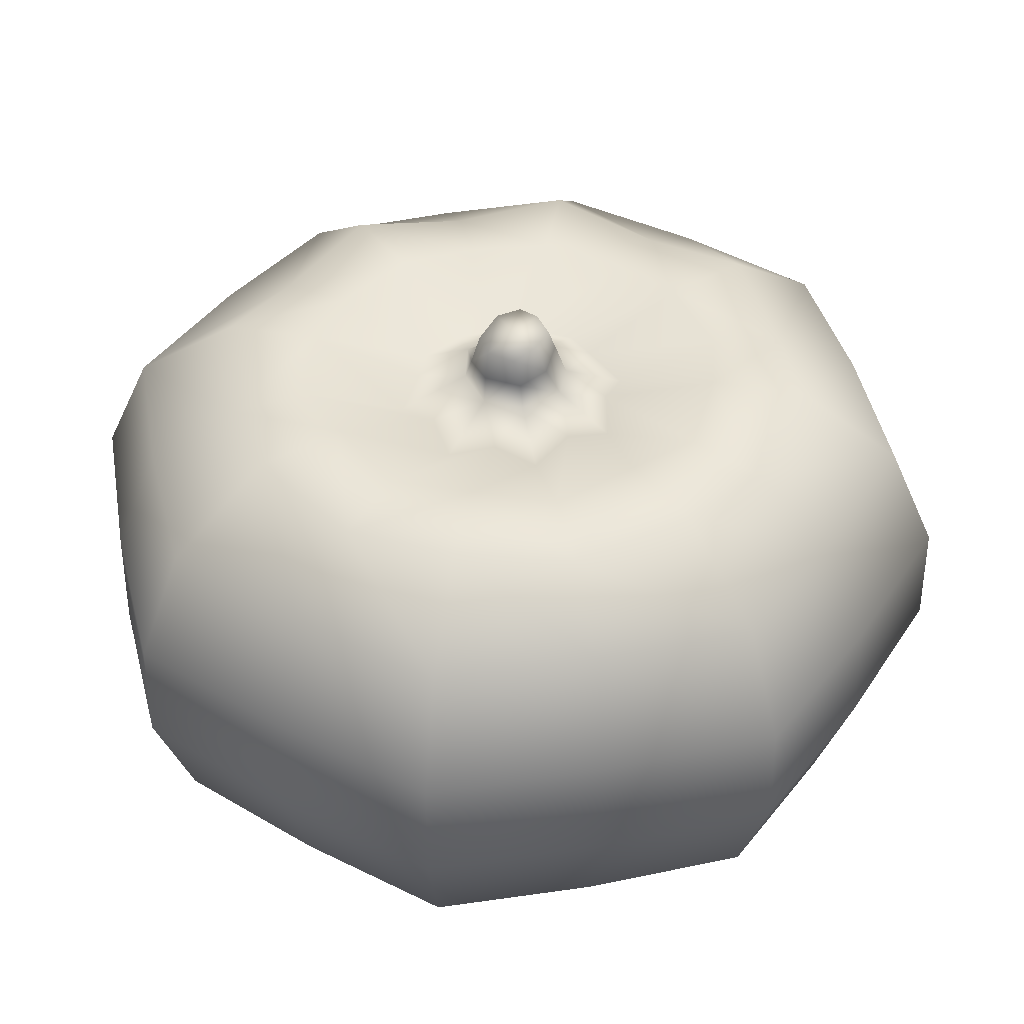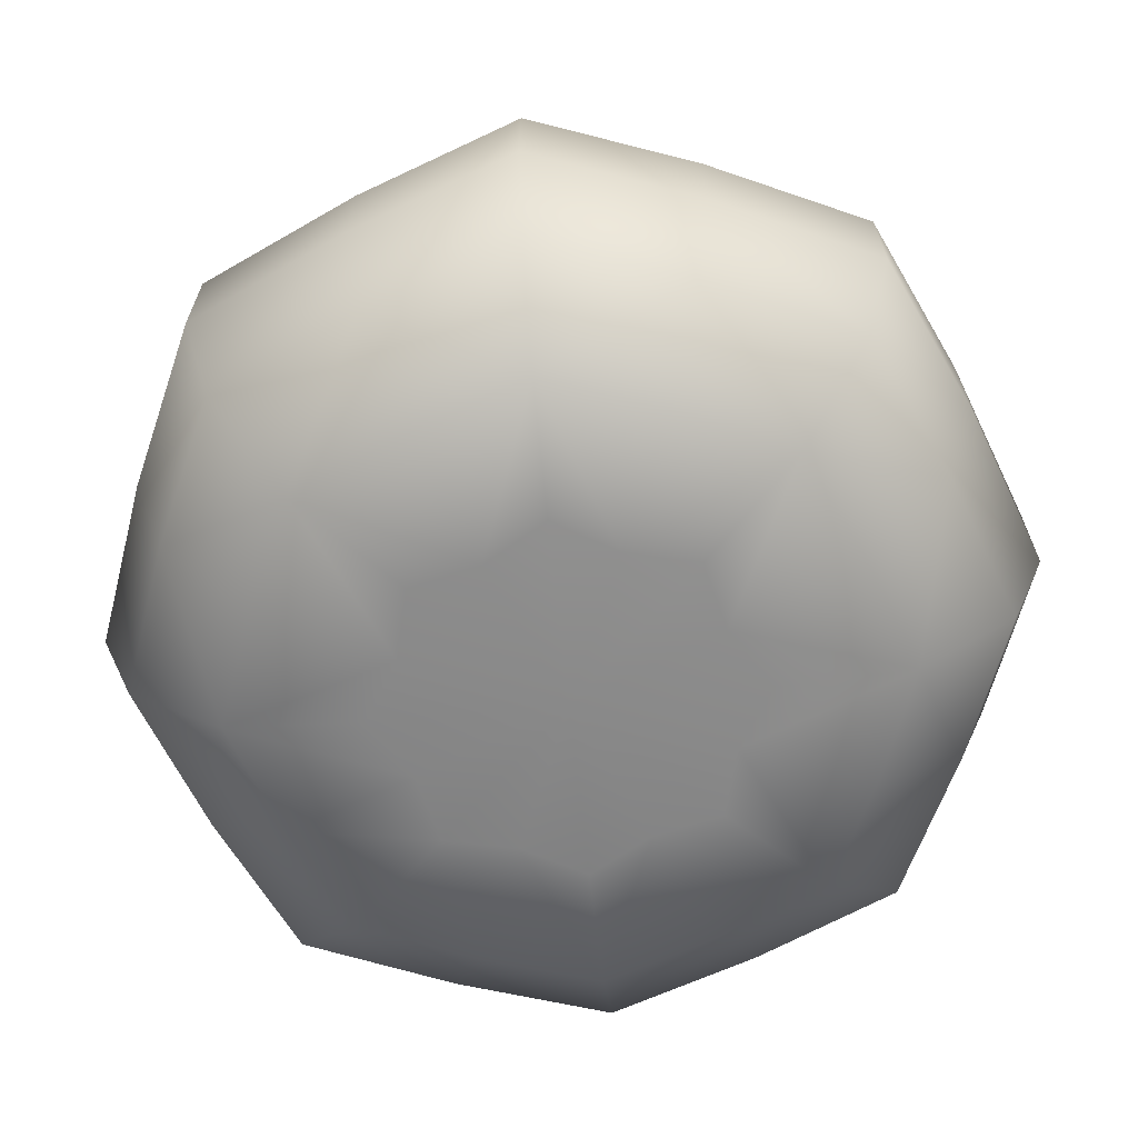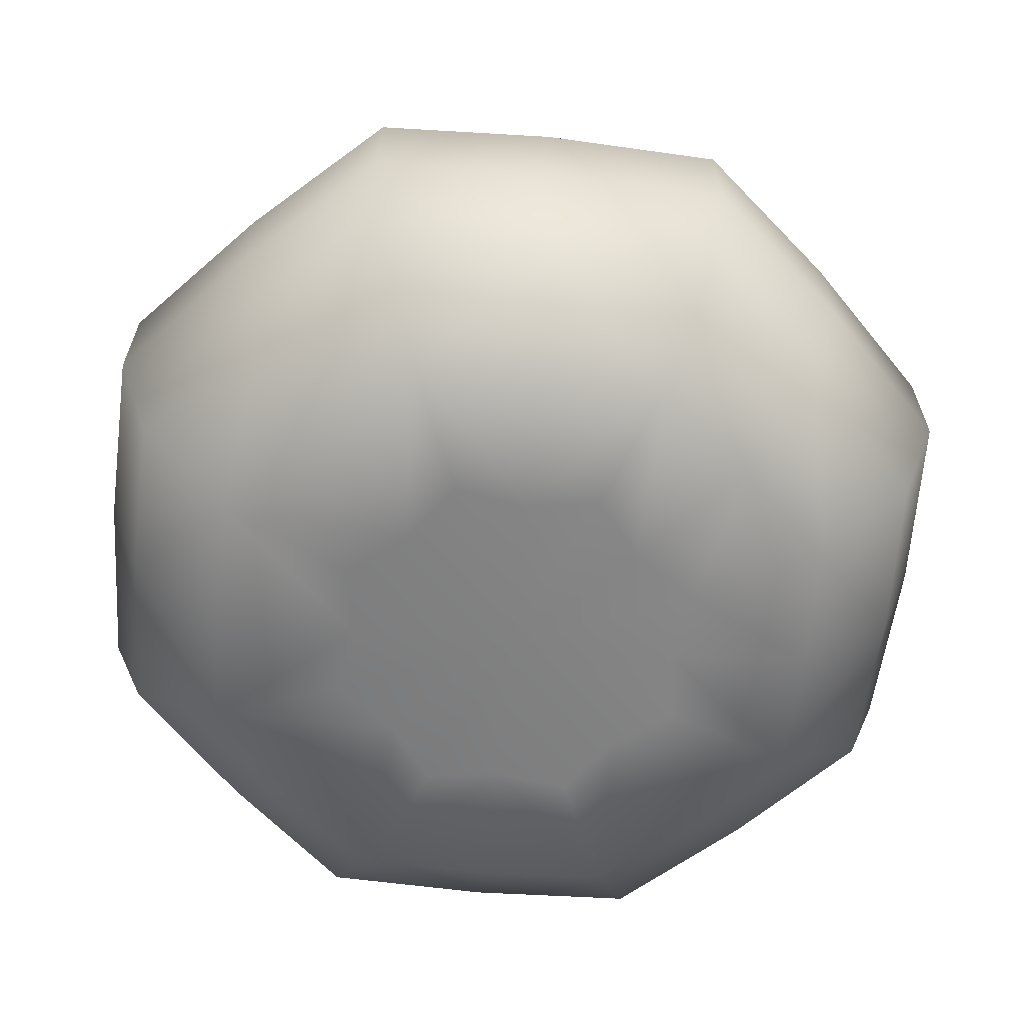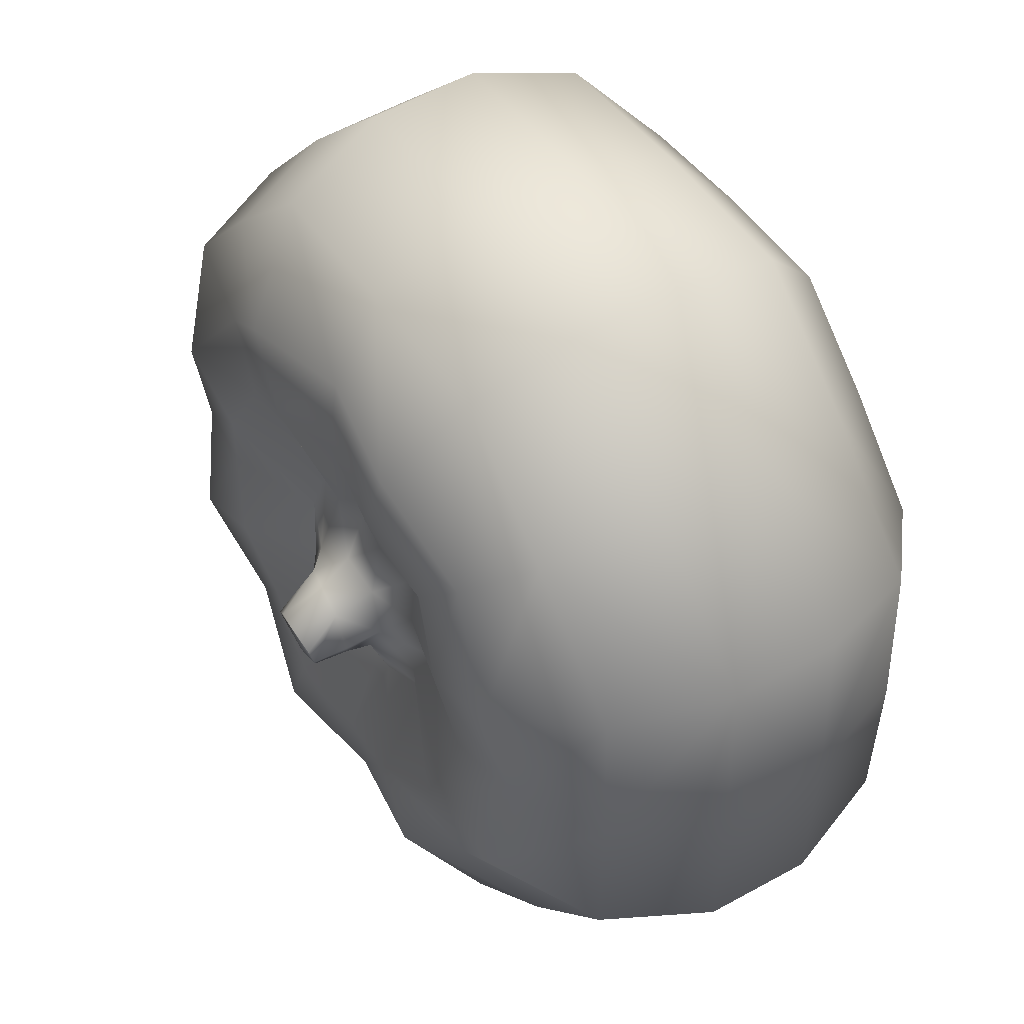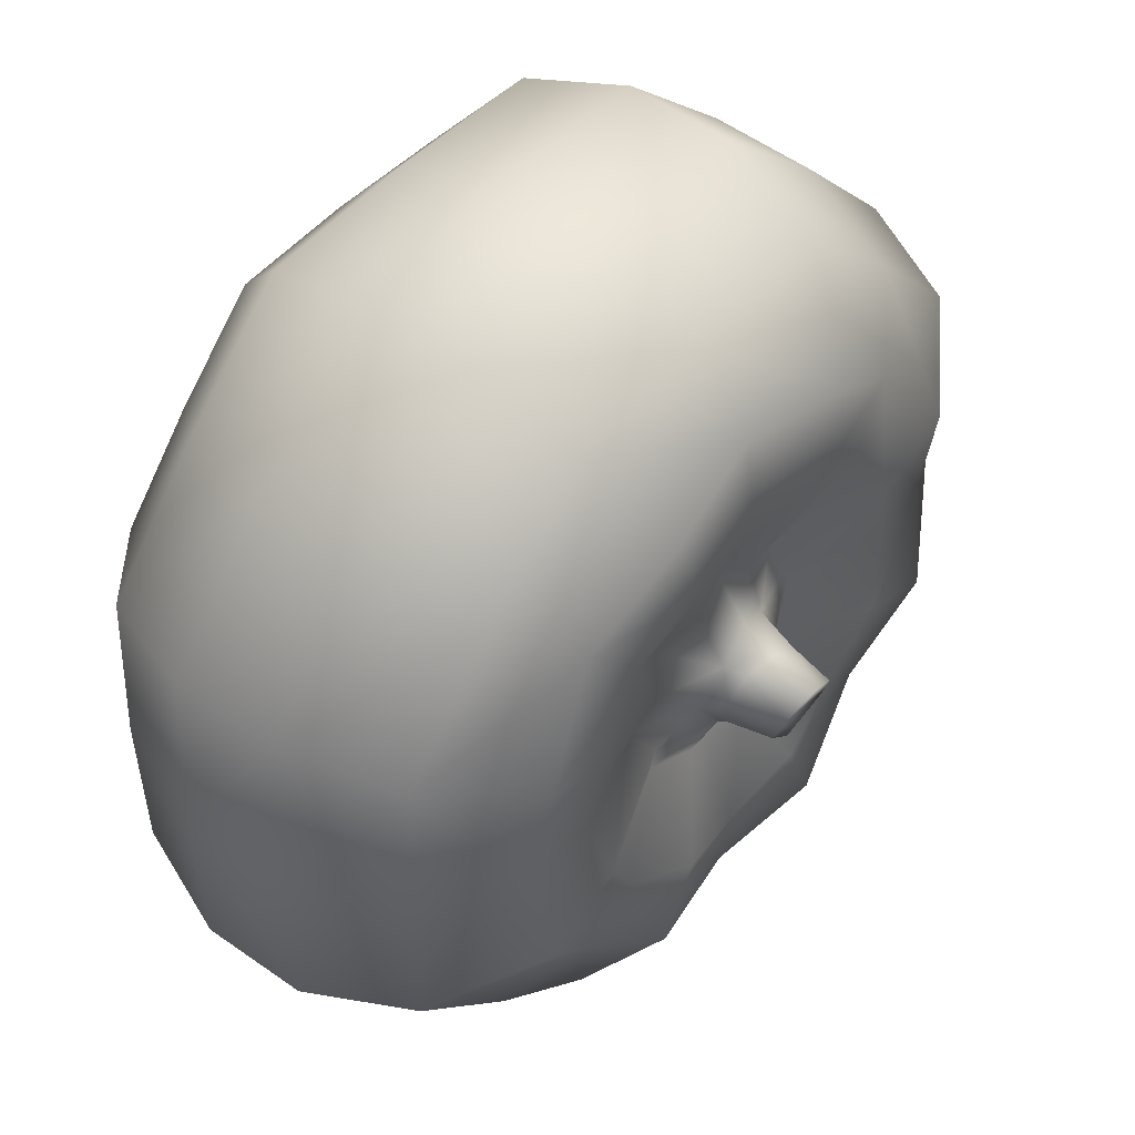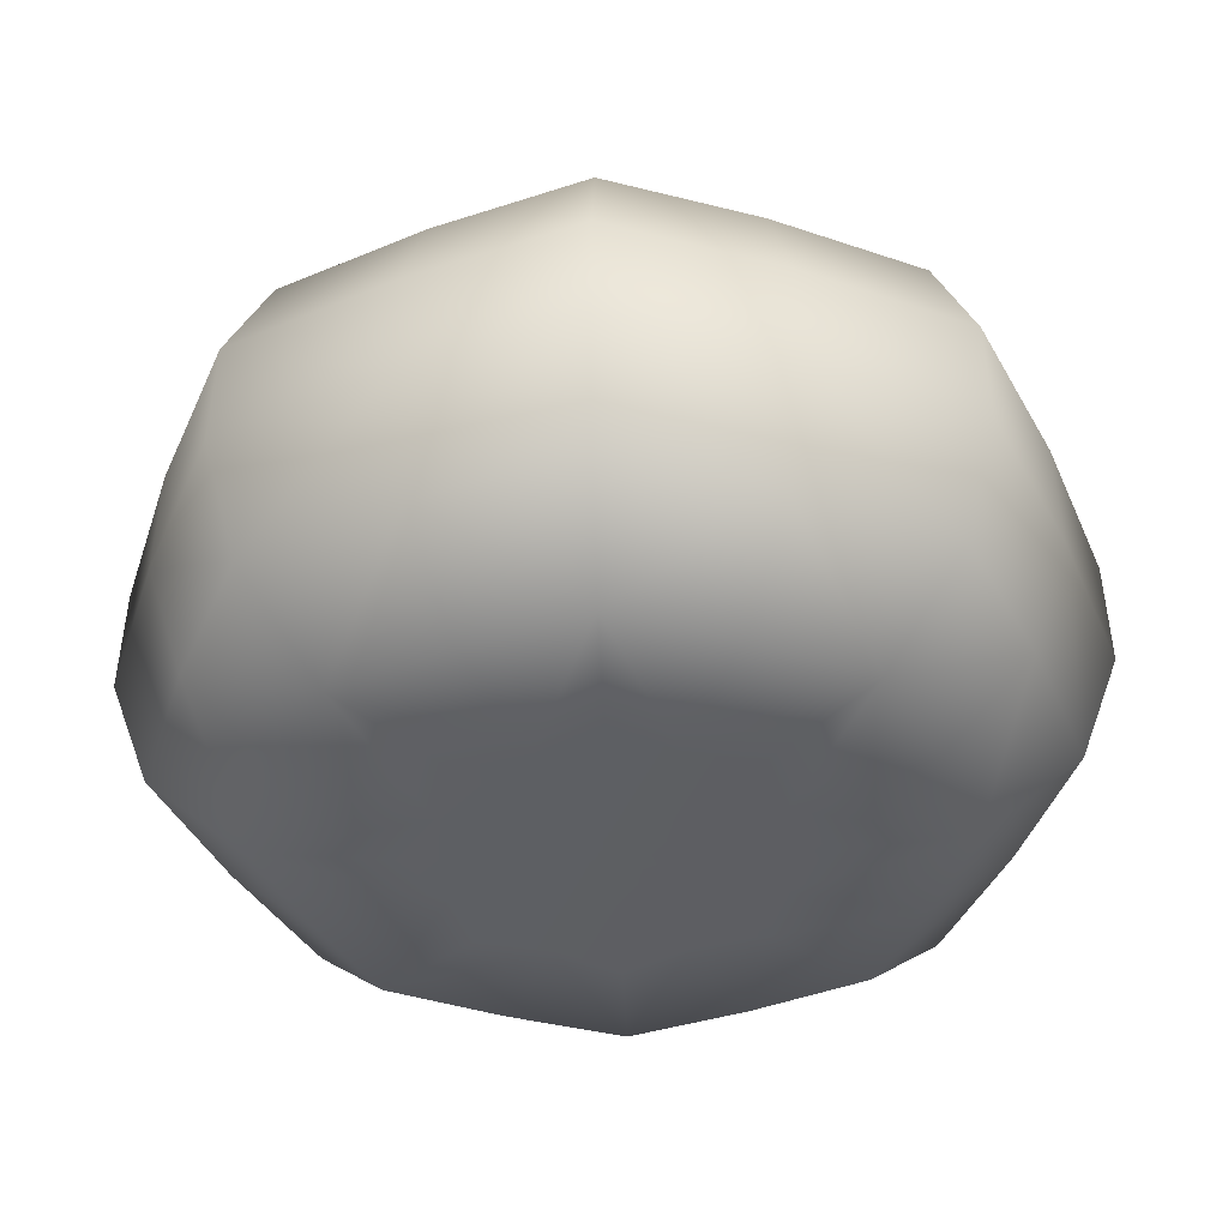
<metadata>
{"format":"obj","ext":"obj","renderer":"f3d","projection":"perspective","resolution":1024,"background":"white","views":[{"elev":41.5,"azim":-146.7,"up":"+Y"},{"elev":-63.0,"azim":-106.5,"up":"+Y"},{"elev":-60.5,"azim":39.9,"up":"+Y"},{"elev":48.9,"azim":-122.9,"up":"+Z"},{"elev":48.7,"azim":129.4,"up":"+Z"},{"elev":-39.6,"azim":-19.8,"up":"+Y"}]}
</metadata>
<code>
o Main_Pumpkin_Mini_LP
v -0.06826 0.3277 0.0293
v -0.1604 0.3462 1e-06
v -0.08687 0.3199 0.00025
v -0.1428 0.3539 0.06058
v -0.06119 0.3196 0.06141
v -0.2152 0.3387 0.000825
v -0.1135 0.3461 0.1135
v -0.02797 0.3279 0.06897
v -0.05819 0.354 0.1438
v -0.000163 0.32 0.08687
v -0.1515 0.3387 0.1528
v -0.2045 0.3539 0.08639
v -0.2741 0.3027 0.1157
v -0.2791 0.3041 0.001876
v -0.3066 0.2248 0.1295
v -0.3125 0.2257 0.002147
v -0.3142 0.1461 0.00218
v -0.1961 0.3041 0.1987
v 1e-05 0.3461 0.1605
v 0.02803 0.3289 0.06834
v 0.06068 0.354 0.1429
v 0.06097 0.3204 0.06124
v 0.00091 0.3387 0.2152
v -0.08343 0.3539 0.2057
v -0.112 0.3027 0.2756
v -0.1252 0.2248 0.3083
v 0.001886 0.3041 0.2792
v -0.2195 0.2257 0.2225
v -0.2207 0.1461 0.2237
v 0.1135 0.3462 0.1135
v 0.0682 0.3289 0.028
v -0.3083 0.1462 0.1302
v -0.2813 0.06677 0.1188
v -0.2867 0.06676 0.001995
v -0.2146 0.007774 0.09063
v -0.2189 0.007828 0.001518
v -0.1177 -7.5e-05 0.000261
v 0.1429 0.354 0.05894
v 0.0868 0.32 0.000109
v -0.2013 0.06676 0.2041
v -0.1254 0.000283 0.05285
v -1e-06 1e-06 1.2e-05
v -0.08306 -7.5e-05 0.08343
v -0.1537 0.007828 0.1558
v -0.08768 0.007774 0.2158
v -0.1149 0.06677 0.2829
v -0.05128 0.000283 0.126
v -0.1259 0.1462 0.3101
v 0.002189 0.1461 0.3142
v 0.000259 -7.5e-05 0.1177
v 0.001994 0.06676 0.2867
v 0.002146 0.2257 0.3125
v 0.1294 0.2248 0.3066
v 0.001484 0.007828 0.2189
v 0.09061 0.007774 0.2146
v 0.1188 0.06677 0.2813
v 0.05282 0.000283 0.1254
v 0.08316 -7.5e-05 0.08311
v 0.1157 0.3028 0.2741
v 0.08667 0.3537 0.2045
v 0.197 0.3041 0.1966
v 0.152 0.3385 0.1518
v 0.2037 0.3536 0.0844
v 0.2724 0.3028 0.1131
v 0.3047 0.2248 0.1265
v 0.2151 0.3386 -0.000433
v 0.2205 0.2257 0.22
v 0.2217 0.1461 0.2212
v 0.1604 0.3461 -3.2e-05
v 0.1435 0.3541 -0.05984
v 0.06765 0.3284 -0.02825
v 0.06082 0.3202 -0.06115
v 0.279 0.3041 -0.000867
v 0.2062 0.354 -0.08561
v 0.1522 0.3388 -0.1525
v 0.1134 0.3464 -0.1135
v 0.02679 0.3286 -0.06805
v 0.277 0.3027 -0.1146
v 0.3098 0.2248 -0.1283
v 0.05828 0.356 -0.1438
v -0.000272 0.3197 -0.08647
v 0.3123 0.2257 -0.001007
v 0.314 0.1461 -0.001051
v 0.1975 0.304 -0.1981
v 7.5e-05 0.3462 -0.1605
v -0.02936 0.3275 -0.0674
v -0.06029 0.3523 -0.1428
v -0.0615 0.3197 -0.06115
v -0.000857 0.3387 -0.2152
v 0.08345 0.355 -0.2055
v 0.1117 0.3026 -0.2754
v 0.1248 0.2248 -0.3081
v -0.002071 0.3041 -0.2791
v 0.221 0.2257 -0.2218
v 0.2223 0.1461 -0.2231
v -0.1135 0.3459 -0.1134
v -0.06905 0.3282 -0.02726
v -0.1438 0.3543 -0.05816
v -0.08687 0.3199 0.00025
v -0.1604 0.3462 1e-06
v -0.2152 0.3387 0.000825
v -0.1528 0.3386 -0.1516
v -0.2057 0.354 -0.08354
v -0.2791 0.3041 0.001876
v -0.2756 0.3027 -0.112
v -0.3083 0.2248 -0.1252
v -0.3125 0.2257 0.002147
v -0.3142 0.1461 0.00218
v -0.08622 0.3529 -0.2046
v -0.1987 0.3041 -0.1961
v -0.1157 0.3029 -0.2741
v -0.1295 0.2248 -0.3067
v -0.2225 0.2257 -0.2195
v -0.2237 0.1461 -0.2207
v -0.3101 0.1462 -0.1259
v -0.2829 0.06677 -0.1149
v -0.2867 0.06676 0.001995
v -0.2159 0.007774 -0.08765
v -0.2189 0.007828 0.001518
v -0.002397 0.2257 -0.3124
v -0.002386 0.1461 -0.3141
v -0.2041 0.06676 -0.2013
v -0.1302 0.1462 -0.3084
v -0.1188 0.06677 -0.2813
v -0.09068 0.007774 -0.2146
v 0.1256 0.1461 -0.3099
v -0.00218 0.06676 -0.2866
v 0.1146 0.06678 -0.2827
v 0.0874 0.007774 -0.2157
v -0.1559 0.007828 -0.1537
v 0.2029 0.06675 -0.2036
v -0.00167 0.007828 -0.2188
v -0.08343 -7.5e-05 -0.08306
v -0.000293 -7.5e-05 -0.1177
v -0.05286 0.000283 -0.1254
v -1e-06 1e-06 1.2e-05
v -0.126 0.000283 -0.05127
v -0.1177 -7.5e-05 0.000261
v -0.2189 0.007828 0.001518
v 0.05117 0.000283 -0.1259
v 0.08327 -6.4e-05 -0.08338
v 0.155 0.007828 -0.1555
v 0.1267 0.000283 -0.05251
v 0.1177 -7.5e-05 -0.00014
v 0.2172 0.007774 -0.09001
v 0.2187 0.007828 -0.000921
v 0.2129 0.007774 0.08833
v 0.2844 0.06674 -0.1178
v 0.2865 0.06676 -0.001029
v 0.3116 0.1461 -0.1291
v 0.2793 0.06681 0.1159
v 0.1246 0.000272 0.05164
v 0.1542 0.007828 0.154
v 0.2022 0.06678 0.2018
v 0.3063 0.1462 0.1271
v 0.1302 0.1462 0.3083
v 0.04432 0.3426 0.004966
v 0.0868 0.32 0.000109
v 0.0682 0.3289 0.028
v 0.02366 0.3482 0.03193
v 0.06097 0.3204 0.06124
v 0.02647 0.3557 0.002657
v 0.02803 0.3289 0.06834
v 0.01393 0.3609 0.0236
v 0.01212 0.392 -0.00169
v -0.000272 0.3955 0.01085
v -0.005681 0.3422 0.04463
v -0.000163 0.32 0.08687
v -0.02797 0.3279 0.06897
v -0.006722 0.3656 0.02806
v -0.01666 0.3963 0.009541
v -0.03102 0.3378 0.02918
v -0.06119 0.3196 0.06141
v -0.06826 0.3277 0.0293
v -0.04449 0.341 -0.000194
v -0.08687 0.3199 0.00025
v -0.06905 0.3282 -0.02726
v -0.02795 0.3672 0.01788
v -0.03307 0.3939 -5.3e-05
v -0.03177 0.3894 -0.01663
v -0.01666 0.3963 0.009541
v -0.03016 0.3413 -0.03081
v -0.0615 0.3197 -0.06115
v -0.02936 0.3275 -0.0674
v -0.03757 0.3656 -0.01007
v -0.00077 0.3397 -0.03899
v -0.000272 0.3197 -0.08647
v 0.02679 0.3286 -0.06805
v -0.02686 0.3595 -0.02893
v 0.02632 0.3434 -0.02498
v 0.06082 0.3202 -0.06115
v 0.06765 0.3284 -0.02825
v -0.02241 0.3823 -0.03172
v 0.002514 0.3568 -0.0328
v 0.04432 0.3426 0.004966
v 0.0868 0.32 0.000109
v 0.0244 0.3547 -0.01923
v 0.02647 0.3557 0.002657
v -0.002201 0.3848 -0.03605
v 0.01401 0.384 -0.02312
v 0.01212 0.392 -0.00169
v 0.01212 0.392 -0.00169
v -0.008381 0.3904 -0.01022
v -0.000272 0.3955 0.01085
f 3 2 1
f 2 4 1
f 1 4 5
f 2 6 4
f 4 7 5
f 5 7 8
f 7 9 8
f 8 9 10
f 7 4 11
f 7 11 9
f 6 12 4
f 4 12 11
f 13 12 6
f 14 13 6
f 15 13 14
f 16 15 14
f 15 16 17
f 13 18 12
f 18 11 12
f 18 13 15
f 9 19 10
f 10 19 20
f 19 21 20
f 20 21 22
f 19 9 23
f 19 23 21
f 11 24 9
f 9 24 23
f 25 24 11
f 18 25 11
f 26 25 18
f 25 27 24
f 27 23 24
f 27 25 26
f 28 18 15
f 28 26 18
f 28 15 29
f 26 28 29
f 21 30 22
f 22 30 31
f 15 32 29
f 32 15 17
f 33 32 17
f 32 33 29
f 34 33 17
f 33 34 35
f 34 36 35
f 36 37 35
f 30 38 31
f 31 38 39
f 33 40 29
f 33 35 40
f 37 41 35
f 37 42 41
f 41 43 35
f 42 43 41
f 35 44 40
f 43 44 35
f 40 44 45
f 44 43 45
f 40 46 29
f 46 40 45
f 43 42 47
f 43 47 45
f 46 48 29
f 48 46 49
f 48 26 29
f 26 48 49
f 42 50 47
f 47 50 45
f 46 45 51
f 46 51 49
f 52 26 49
f 53 52 49
f 52 27 26
f 52 53 27
f 50 54 45
f 45 54 51
f 54 50 55
f 51 54 55
f 51 56 49
f 56 51 55
f 50 42 57
f 50 57 55
f 42 58 57
f 57 58 55
f 53 59 27
f 27 59 23
f 59 60 23
f 23 60 21
f 59 61 60
f 61 59 53
f 21 60 62
f 61 62 60
f 30 21 62
f 30 62 63
f 38 30 63
f 64 63 62
f 61 64 62
f 65 64 61
f 38 63 66
f 66 63 64
f 67 61 53
f 67 65 61
f 67 53 68
f 65 67 68
f 69 38 66
f 38 69 39
f 39 69 70
f 71 39 70
f 71 70 72
f 73 64 65
f 73 66 64
f 69 66 74
f 70 69 74
f 70 74 75
f 70 76 72
f 76 70 75
f 72 76 77
f 78 74 66
f 73 78 66
f 75 74 78
f 79 78 73
f 76 80 77
f 76 75 80
f 77 80 81
f 82 73 65
f 82 79 73
f 82 65 83
f 79 82 83
f 84 78 79
f 84 75 78
f 80 85 81
f 81 85 86
f 85 87 86
f 86 87 88
f 85 80 89
f 85 89 87
f 75 90 80
f 80 90 89
f 91 90 75
f 84 91 75
f 92 91 84
f 91 93 90
f 93 89 90
f 93 91 92
f 94 84 79
f 94 92 84
f 94 79 95
f 92 94 95
f 87 96 88
f 88 96 97
f 96 98 97
f 97 98 99
f 98 100 99
f 100 98 101
f 96 87 102
f 96 102 98
f 98 103 101
f 102 103 98
f 104 101 103
f 105 104 103
f 105 103 102
f 104 105 106
f 107 104 106
f 107 106 108
f 87 109 102
f 89 109 87
f 110 105 102
f 110 102 109
f 106 105 110
f 111 109 89
f 111 110 109
f 110 111 112
f 93 111 89
f 112 111 93
f 113 106 110
f 113 110 112
f 106 113 114
f 113 112 114
f 106 115 108
f 115 106 114
f 115 116 108
f 116 115 114
f 116 117 108
f 116 118 117
f 118 119 117
f 120 112 93
f 112 120 121
f 120 93 92
f 120 92 121
f 122 116 114
f 116 122 118
f 112 123 114
f 123 112 121
f 123 124 114
f 124 122 114
f 124 123 121
f 124 125 122
f 92 126 121
f 126 92 95
f 127 124 121
f 124 127 125
f 126 128 121
f 128 126 95
f 128 127 121
f 128 129 127
f 122 130 118
f 125 130 122
f 131 128 95
f 128 131 129
f 127 132 125
f 129 132 127
f 130 133 118
f 133 130 125
f 132 134 125
f 134 132 129
f 135 133 125
f 134 135 125
f 136 133 135
f 134 136 135
f 133 137 118
f 133 136 137
f 137 138 118
f 136 138 137
f 138 139 118
f 140 134 129
f 136 134 140
f 141 140 129
f 141 136 140
f 142 141 129
f 131 142 129
f 136 141 143
f 141 142 143
f 144 136 143
f 145 142 131
f 142 145 143
f 146 144 143
f 145 146 143
f 144 146 147
f 148 145 131
f 148 131 95
f 149 146 145
f 147 146 149
f 148 149 145
f 150 148 95
f 79 150 95
f 150 79 83
f 148 150 83
f 149 148 83
f 151 149 83
f 151 147 149
f 152 144 147
f 42 144 152
f 58 42 152
f 58 152 147
f 153 58 147
f 58 153 55
f 154 153 147
f 55 153 154
f 151 154 147
f 56 55 154
f 155 151 83
f 65 155 83
f 155 65 68
f 151 155 68
f 154 151 68
f 56 154 68
f 156 56 68
f 53 156 68
f 56 156 49
f 156 53 49
f 159 158 157
f 159 157 160
f 161 159 160
f 160 157 162
f 163 161 160
f 164 160 162
f 164 162 165
f 166 164 165
f 163 160 167
f 167 160 164
f 163 167 168
f 167 169 168
f 170 164 166
f 170 167 164
f 171 170 166
f 169 167 172
f 172 167 170
f 172 173 169
f 174 173 172
f 174 172 175
f 175 176 174
f 177 176 175
f 178 170 171
f 178 172 170
f 175 172 178
f 179 178 171
f 179 180 178
f 179 181 180
f 177 175 182
f 183 177 182
f 184 183 182
f 185 175 178
f 180 185 178
f 184 182 186
f 187 184 186
f 188 187 186
f 189 182 175
f 185 189 175
f 186 182 189
f 188 186 190
f 191 188 190
f 192 191 190
f 193 189 185
f 180 193 185
f 194 186 189
f 194 189 193
f 190 186 194
f 192 190 195
f 196 192 195
f 195 190 197
f 197 190 194
f 198 195 197
f 199 194 193
f 193 180 199
f 197 194 199
f 198 197 200
f 200 197 199
f 201 198 200
f 200 199 202
f 180 203 199
f 199 203 202
f 181 203 180
f 202 203 181
f 204 202 181

</code>
